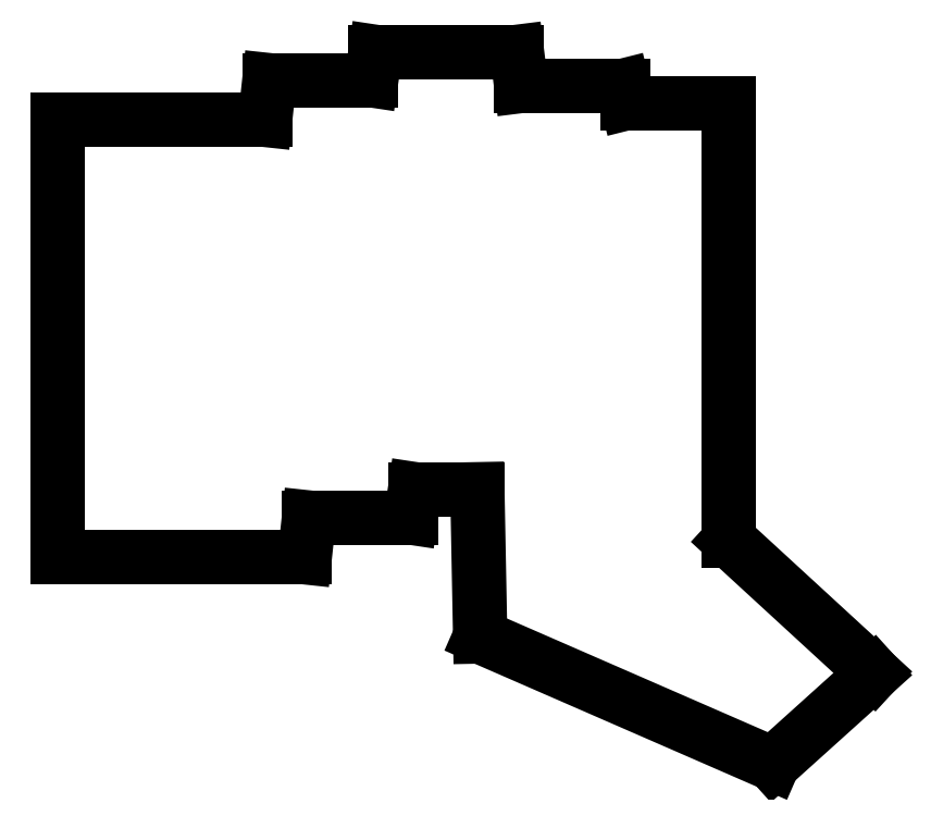
<metadata>
{"format":"dxf","ext":"dxf","renderer":"ezdxf+matplotlib","layout":"modelspace","background":"white","min_lineweight":24,"dpi":150}
</metadata>
<code>
0
SECTION
2
ENTITIES
0
LINE
8
0
10
87.5
20
-162
11
87.5
21
-84.75
0
LINE
8
0
10
87.5
20
-84.75
11
124.2
21
-84.75
0
LINE
8
0
10
124.2
20
-84.75
11
125
21
-77.75
0
LINE
8
0
10
125
20
-77.75
11
143
21
-77.75
0
LINE
8
0
10
143
20
-77.75
11
143.8
21
-72.75
0
LINE
8
0
10
143.8
20
-72.75
11
168.8
21
-72.75
0
LINE
8
0
10
168.8
20
-72.75
11
169.5
21
-78.75
0
LINE
8
0
10
169.5
20
-78.75
11
187.5
21
-78.75
0
LINE
8
0
10
187.5
20
-78.75
11
188.3
21
-81.75
0
LINE
8
0
10
188.3
20
-81.75
11
206.2
21
-81.75
0
LINE
8
0
10
206.2
20
-81.75
11
206.2
21
-159
0
LINE
8
0
10
206.2
20
-159
11
231.8
21
-182.5
0
LINE
8
0
10
231.8
20
-182.5
11
214
21
-198.5
0
LINE
8
0
10
214
20
-198.5
11
162.2
21
-176
0
LINE
8
0
10
162.2
20
-176
11
161.8
21
-150
0
LINE
8
0
10
161.8
20
-150
11
150.8
21
-150
0
LINE
8
0
10
150.8
20
-150
11
150
21
-155
0
LINE
8
0
10
150
20
-155
11
132
21
-155
0
LINE
8
0
10
132
20
-155
11
131.2
21
-162
0
LINE
8
0
10
87.5
20
-162
11
131.2
21
-162
0
ENDSEC
0
EOF

</code>
